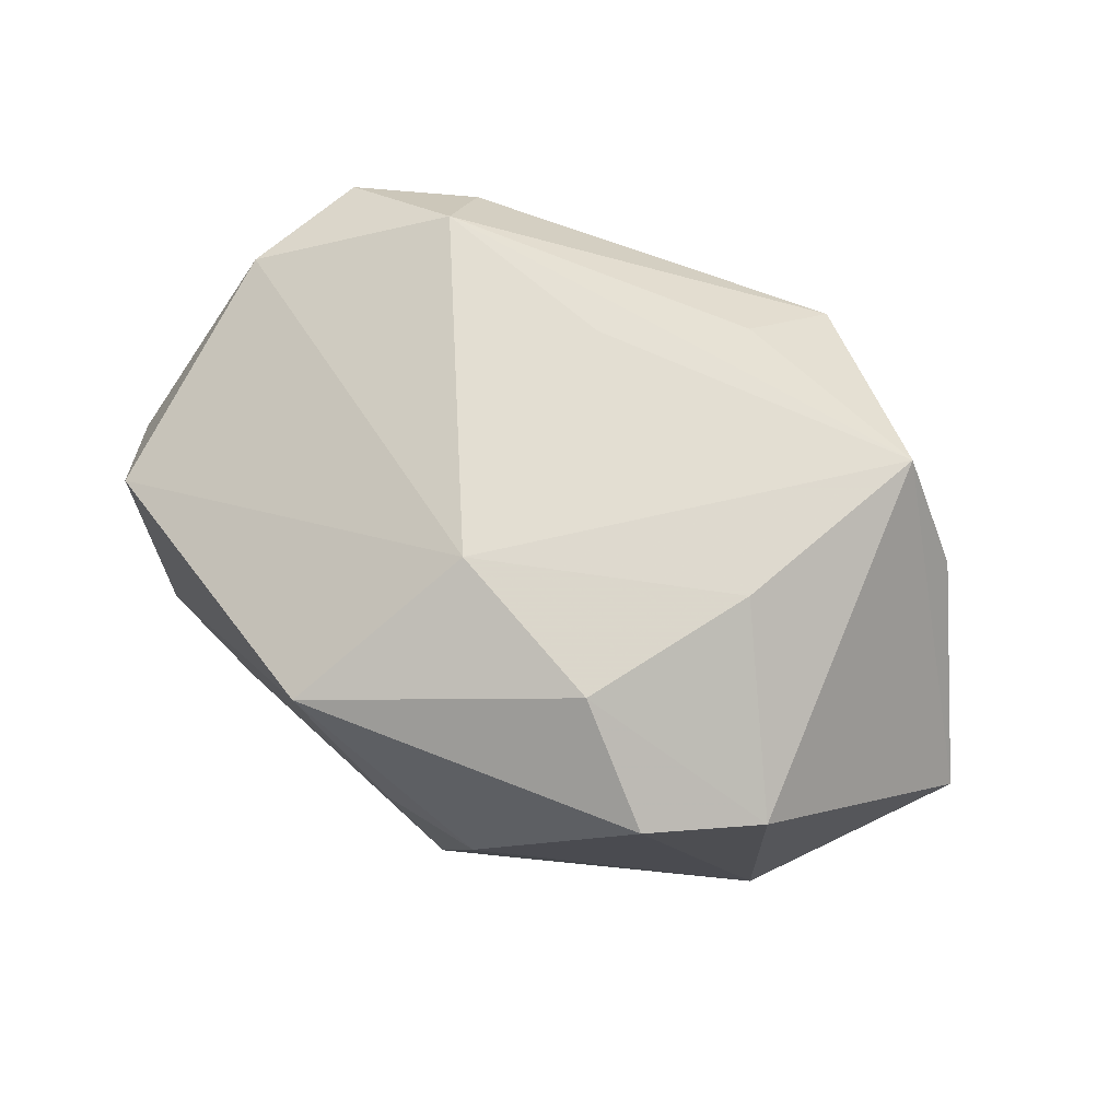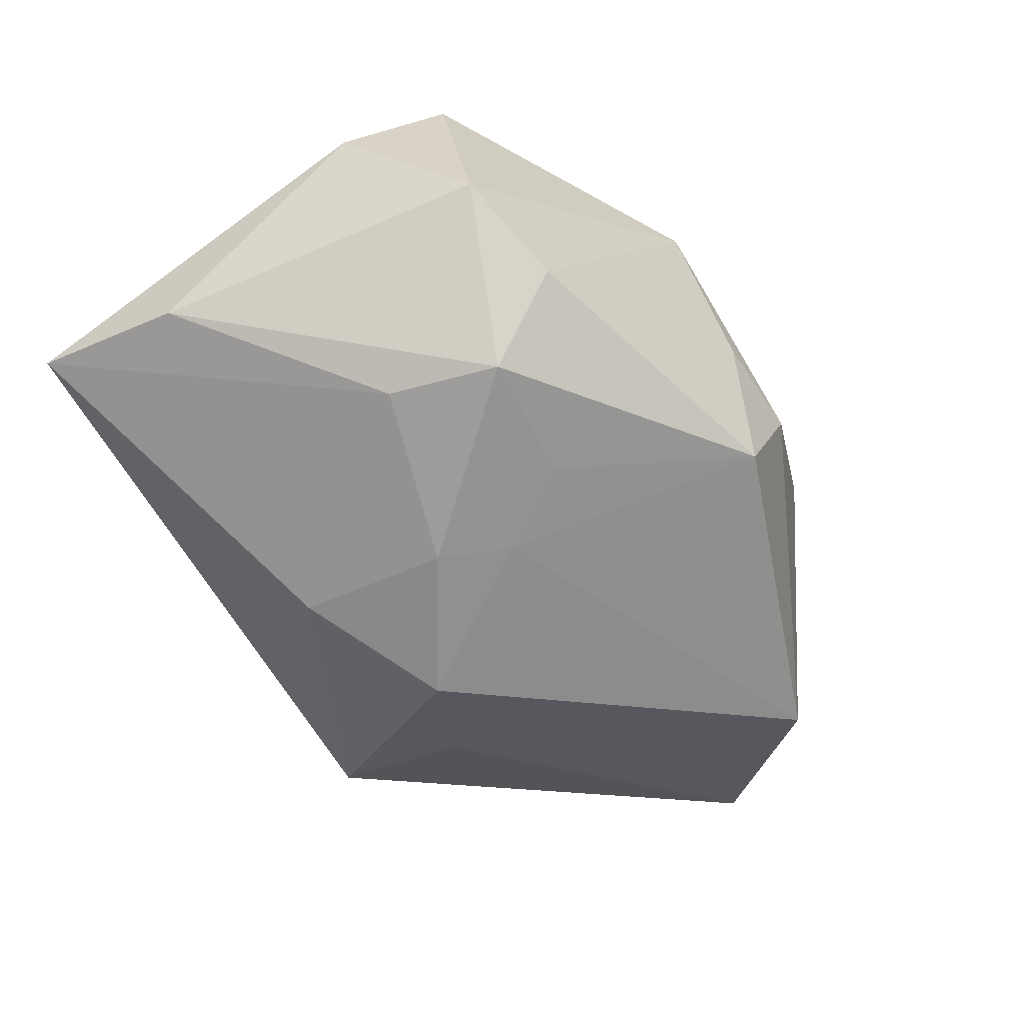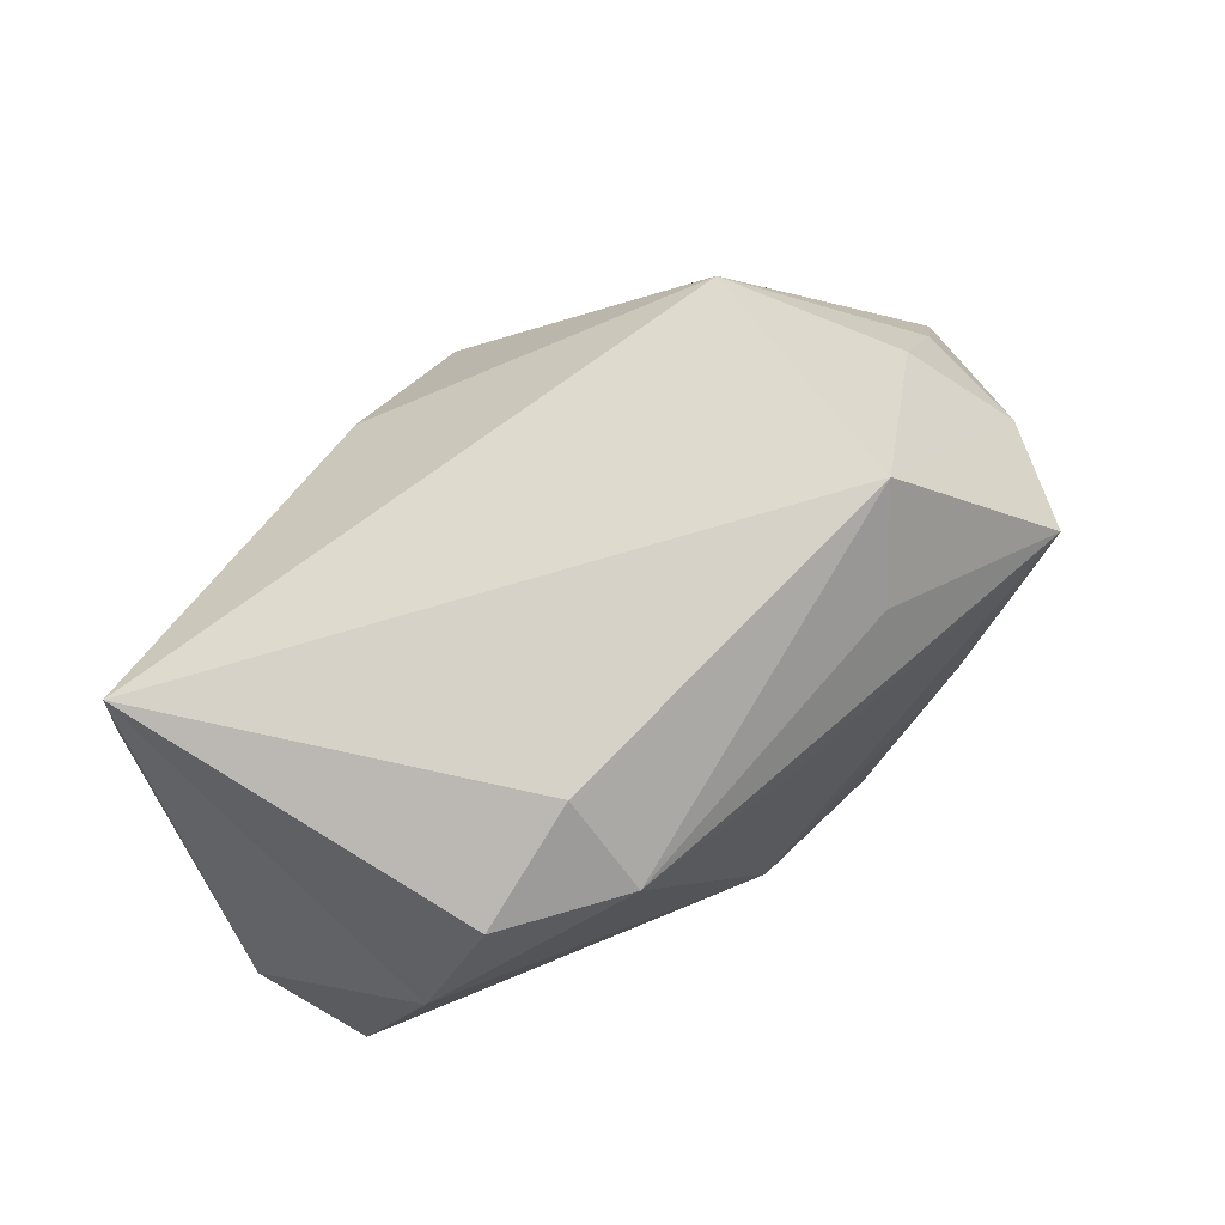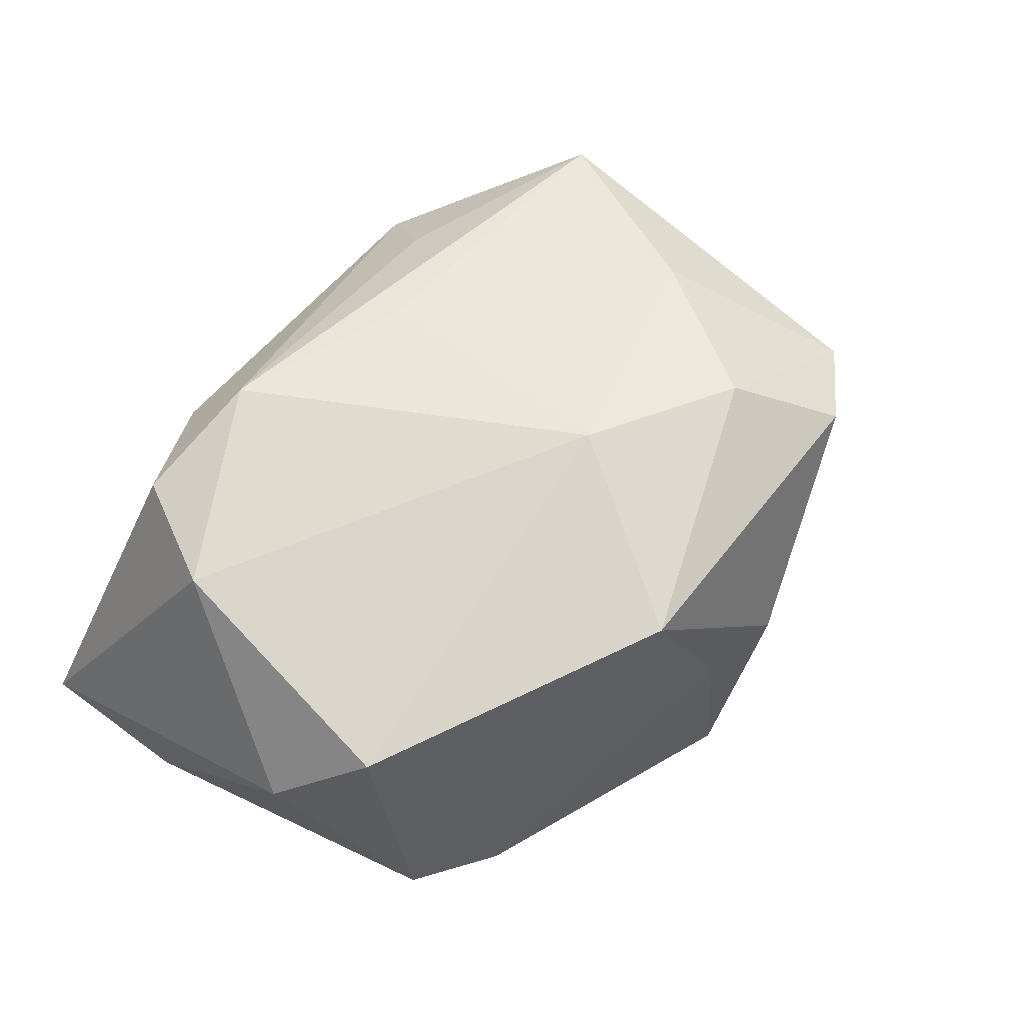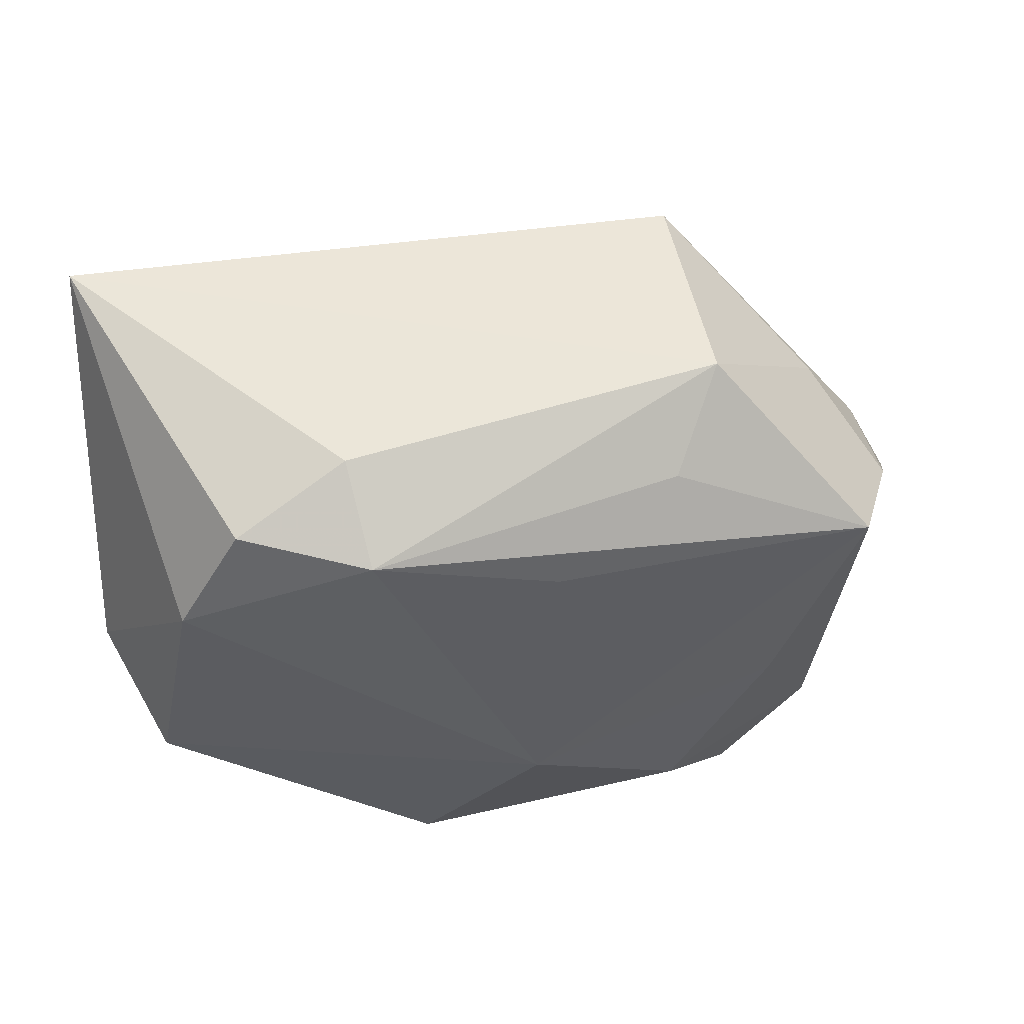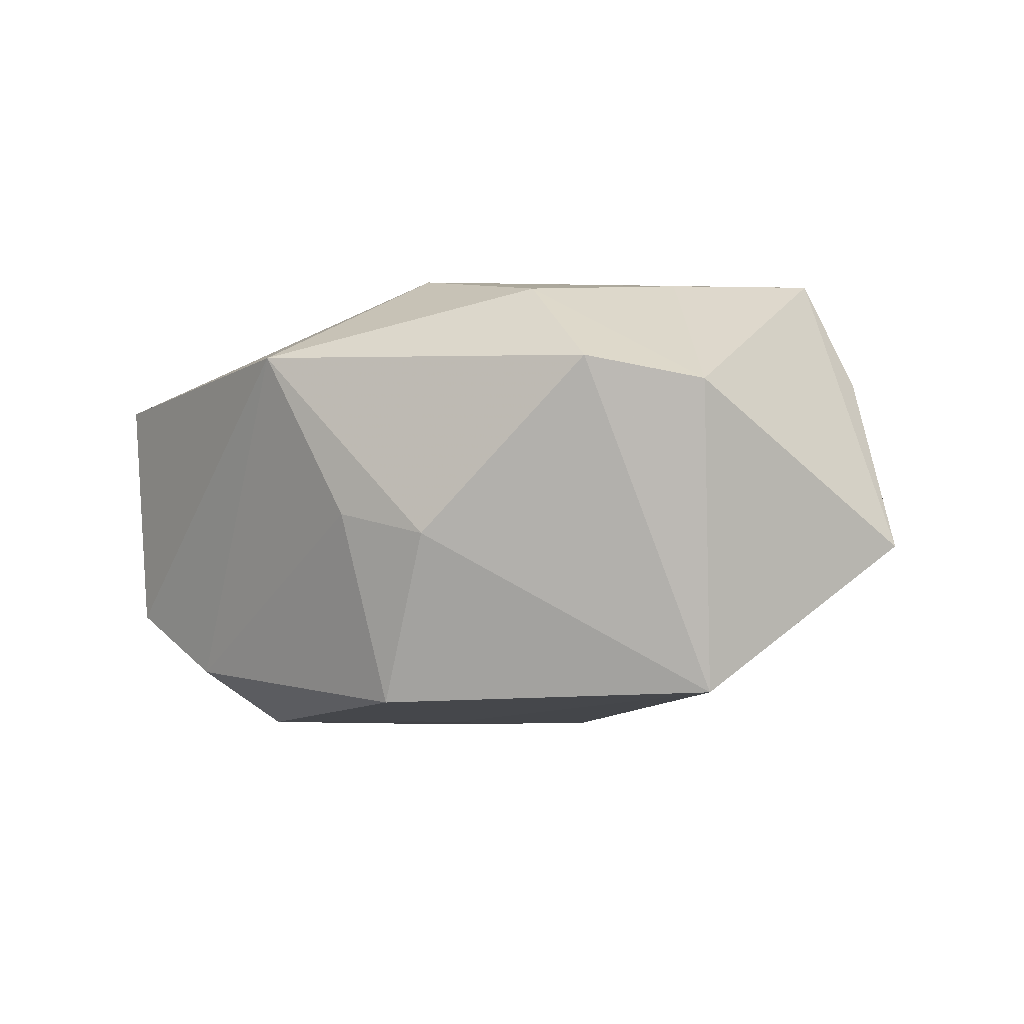
<metadata>
{"format":"obj","ext":"obj","renderer":"f3d","projection":"perspective","resolution":1024,"background":"white","views":[{"elev":67.7,"azim":23.7,"up":"+Z"},{"elev":-65.4,"azim":-61.6,"up":"+Z"},{"elev":67.7,"azim":-43.3,"up":"+Y"},{"elev":50.2,"azim":-52.9,"up":"+Z"},{"elev":42.5,"azim":-15.3,"up":"+Y"},{"elev":2.6,"azim":24.4,"up":"+Z"}]}
</metadata>
<code>
v -0.02896 0.02045 0.01829
v -0.04211 -0.005438 0.001065
v 0.002294 -0.02996 -0.01936
v -0.03879 0.01547 -0.01665
v 0.04118 0.007164 0.001226
v -0.01114 -0.0304 0.01556
v 0.03434 0.01639 0.003755
v -0.008135 -0.01216 -0.02411
v 0.01473 -0.02142 0.02252
v 0.007366 0.009891 -0.02647
v -0.01713 0.01841 0.0237
v 0.02458 -0.006674 0.02335
v 0.03374 -0.02304 0.01328
v -0.02514 -0.02047 -0.01871
v 0.04002 0.008369 0.01291
v -0.03521 -0.01718 -0.01331
v -0.03807 -0.01488 0.009808
v -0.0177 0.02566 0.01597
v 0.007686 -0.03263 -0.001931
v 0.02143 0.03034 -0.00793
v 0.001151 0.01247 0.024
v 0.01394 0.02029 0.02059
v 0.01962 0.02825 0.01439
v -0.005971 0.00239 -0.02646
v -0.03941 0.03034 -0.01361
v -0.02297 -0.001541 -0.02405
v -0.002807 -0.004585 -0.02511
v -0.0008635 -0.01392 0.024
v 0.02359 -0.02914 0.01551
v 0.03346 0.01179 0.024
v -0.03487 0.009643 0.01682
v 0.01887 0.01466 -0.0173
v -0.001874 -0.03153 -0.0002834
v 0.0486 -0.006717 -0.003655
v -0.00618 0.01765 -0.02369
v 0.03351 -0.02036 -0.01776
v -0.02071 -0.01254 -0.02507
f 10 35 20
f 20 25 23
f 20 35 25
f 25 35 26
f 23 25 18
f 25 1 18
f 17 6 28
f 32 34 10
f 10 20 32
f 32 20 34
f 29 6 19
f 23 30 15
f 15 30 34
f 10 34 36
f 36 29 19
f 11 18 1
f 23 18 11
f 33 6 14
f 19 6 33
f 25 26 4
f 26 37 4
f 31 1 25
f 31 11 1
f 31 17 28
f 28 11 31
f 14 6 16
f 6 17 16
f 16 37 14
f 16 4 37
f 28 6 9
f 6 29 9
f 34 30 13
f 13 36 34
f 29 36 13
f 13 9 29
f 7 20 23
f 23 15 7
f 24 37 26
f 24 35 10
f 24 26 35
f 22 30 23
f 23 11 22
f 22 11 30
f 28 30 21
f 21 11 28
f 30 11 21
f 2 31 25
f 17 31 2
f 25 4 2
f 2 16 17
f 4 16 2
f 12 13 30
f 9 13 12
f 12 30 28
f 28 9 12
f 5 15 34
f 5 7 15
f 34 20 5
f 20 7 5
f 37 24 27
f 10 36 27
f 27 24 10
f 3 27 36
f 14 37 3
f 3 36 19
f 3 33 14
f 19 33 3
f 37 27 8
f 8 3 37
f 27 3 8

</code>
